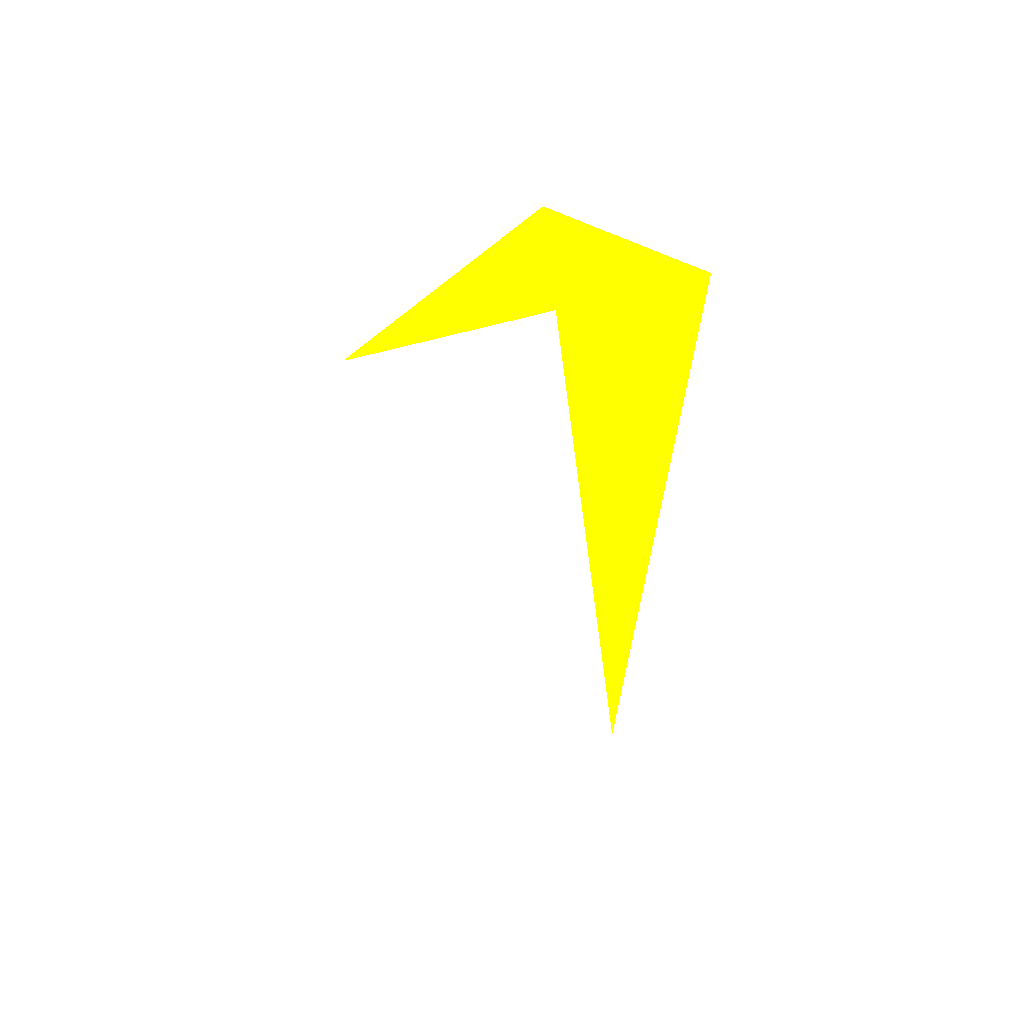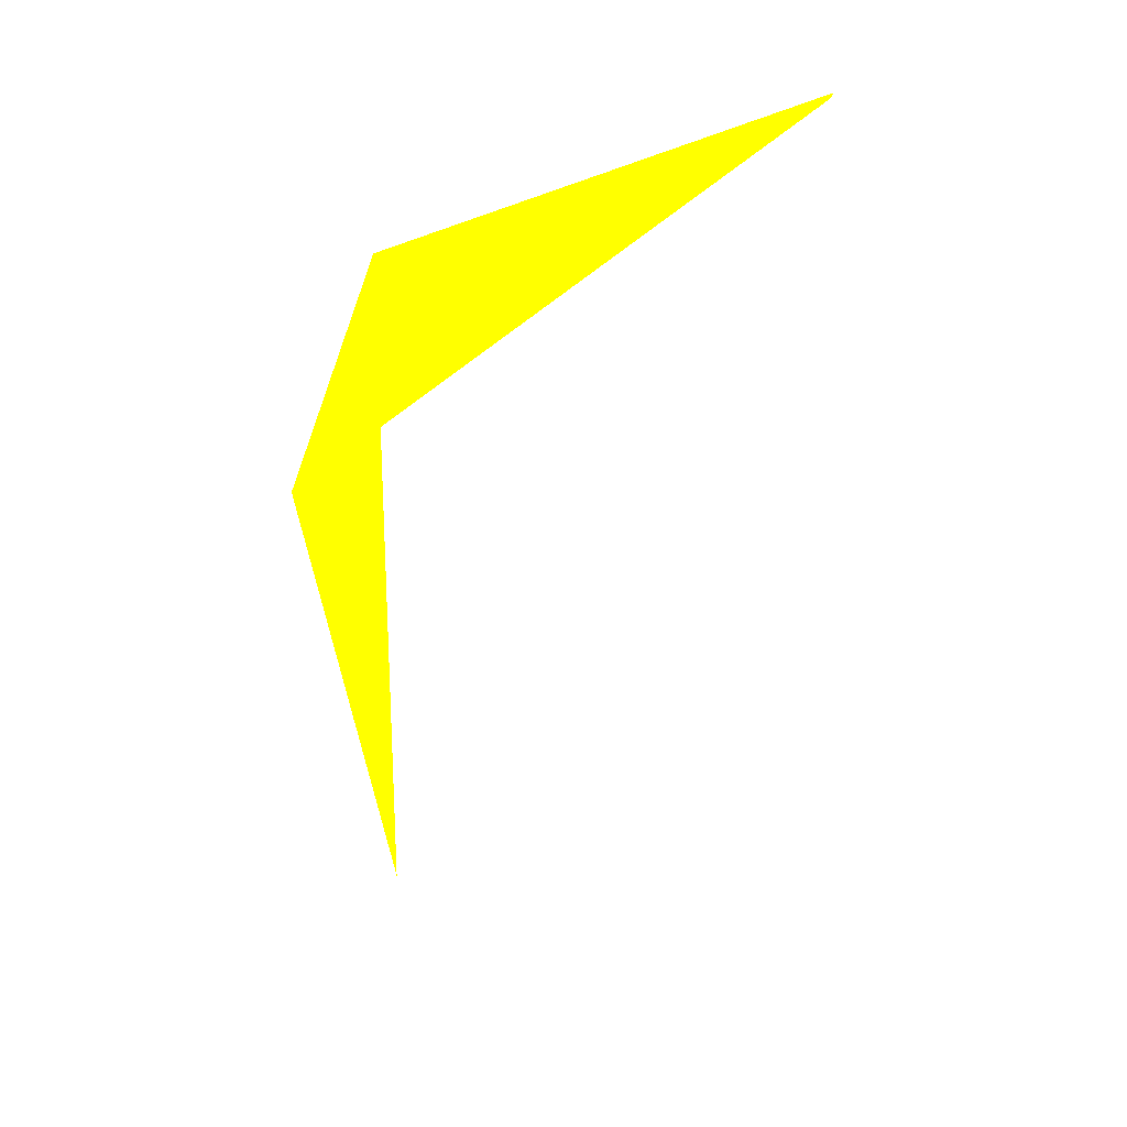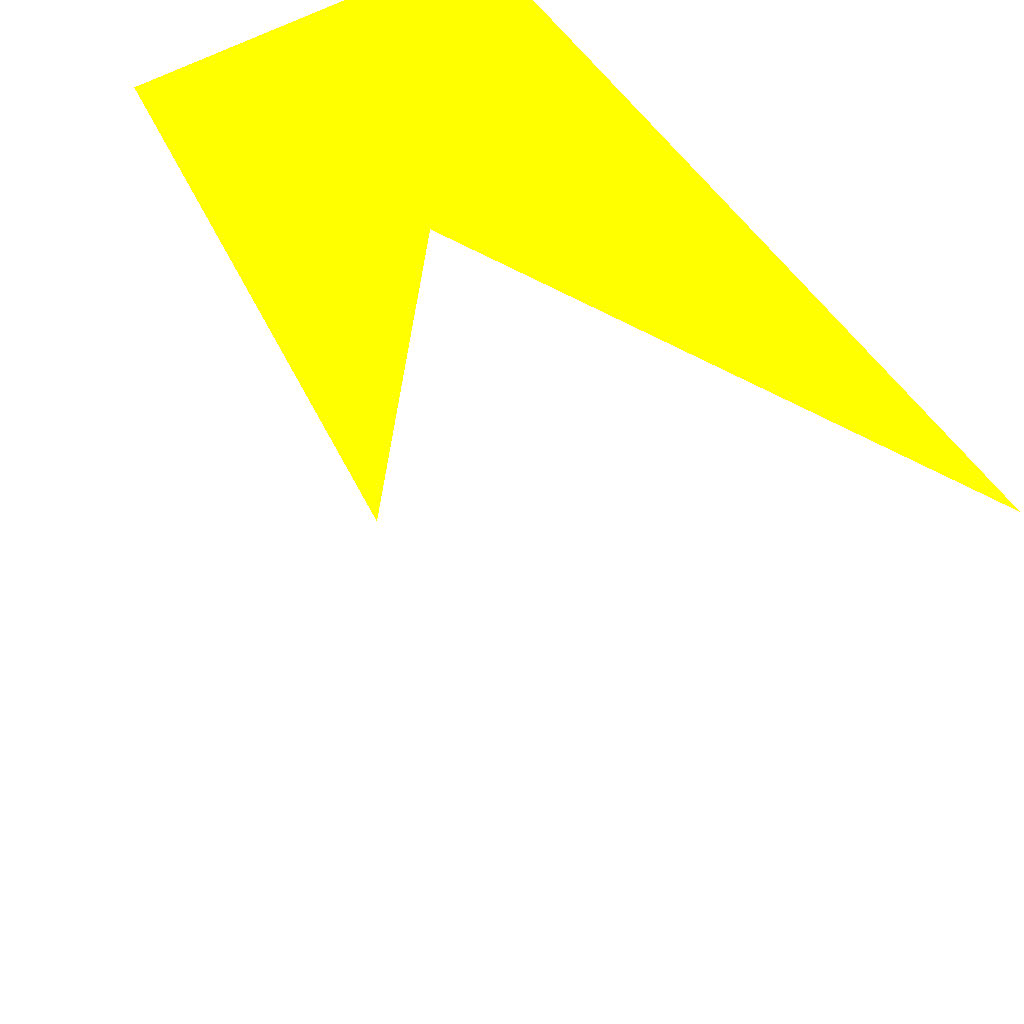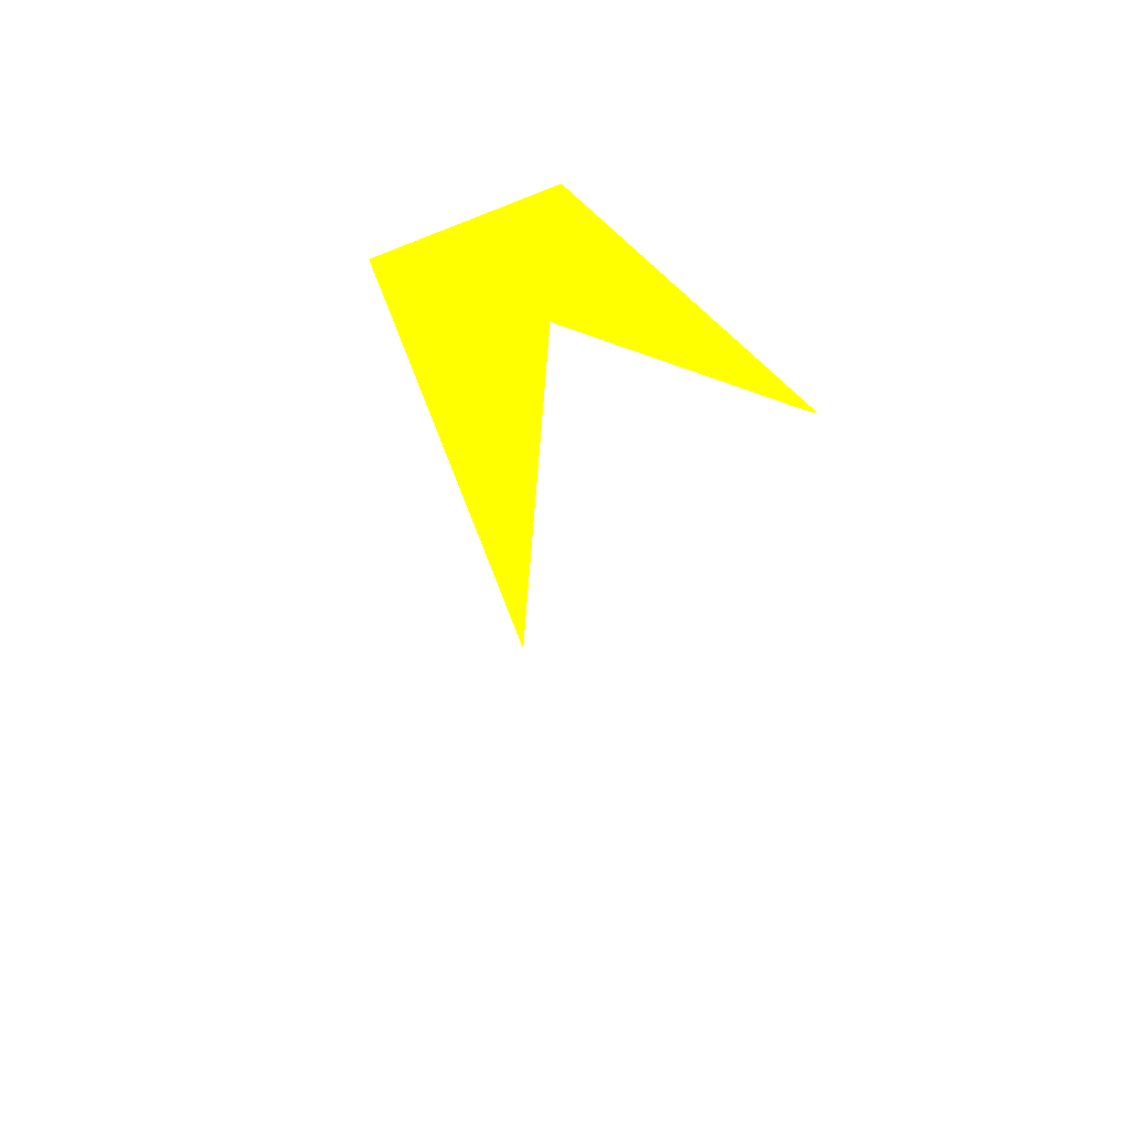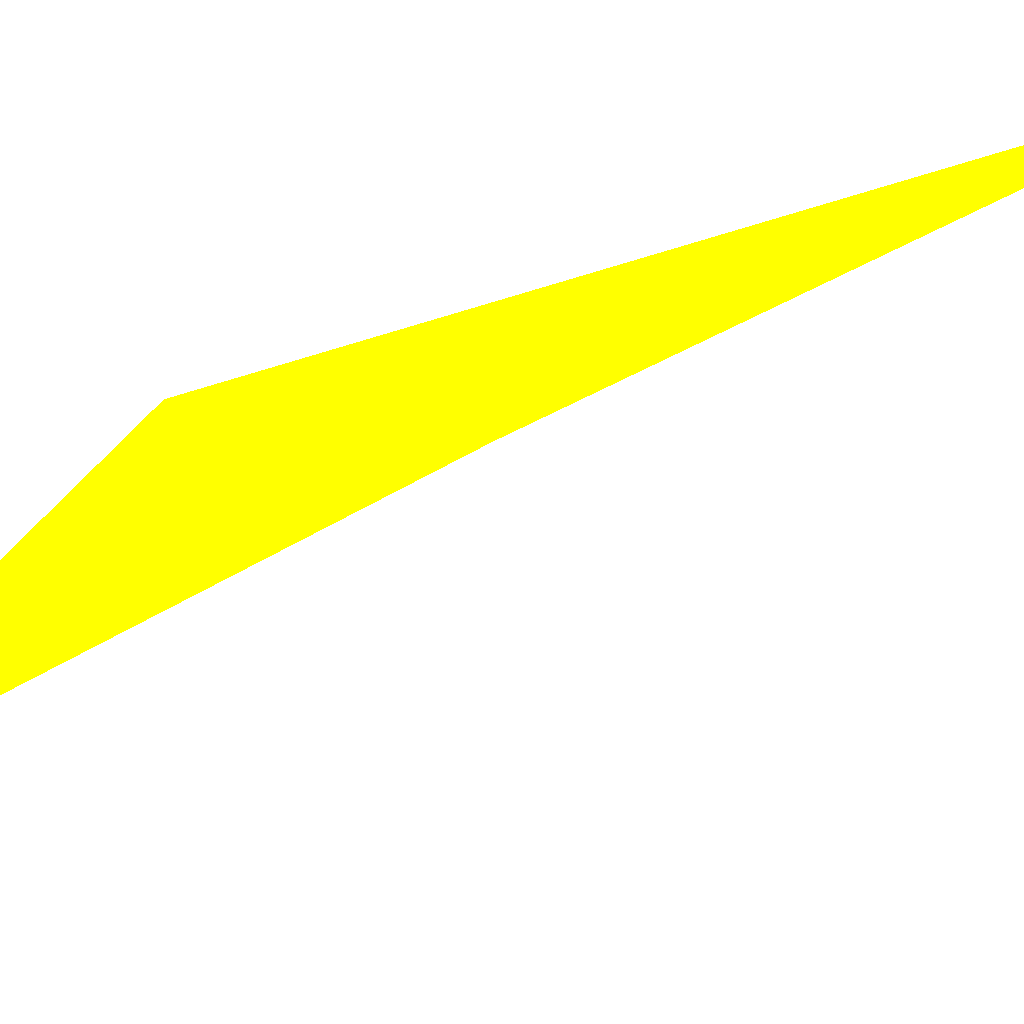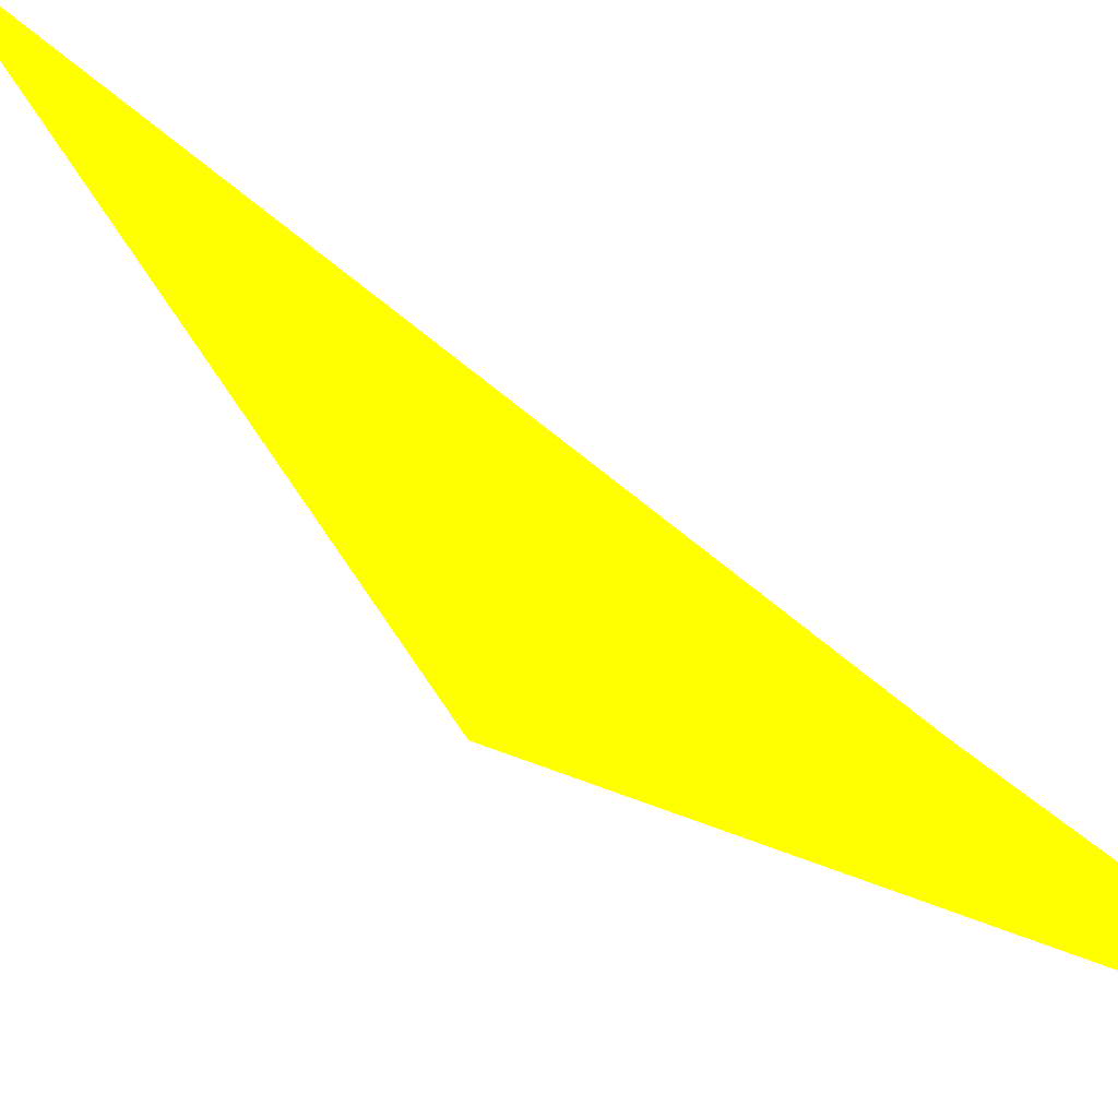
<metadata>
{"format":"obj","ext":"obj","renderer":"f3d","projection":"perspective","resolution":1024,"background":"white","views":[{"elev":-47.2,"azim":-2.8,"up":"+Y"},{"elev":41.0,"azim":112.5,"up":"+Y"},{"elev":-21.8,"azim":177.5,"up":"+Z"},{"elev":54.9,"azim":-171.6,"up":"+Y"},{"elev":-21.3,"azim":-52.1,"up":"+Z"},{"elev":47.1,"azim":140.1,"up":"+Z"}]}
</metadata>
<code>
o geometry_0
v 6.125e+05 5.855e+06 656.7 1 1 0
v 6.125e+05 5.855e+06 656.7 1 1 0
v 6.125e+05 5.855e+06 664 1 1 0
v 6.125e+05 5.855e+06 664 1 1 0
v 6.125e+05 5.855e+06 664 1 1 0
v 6.125e+05 5.855e+06 664 1 1 0
f 2 5 6
f 6 3 4
f 1 6 4
f 2 6 1
f 1 4 5
f 3 5 4
f 6 5 3
f 2 1 5

</code>
